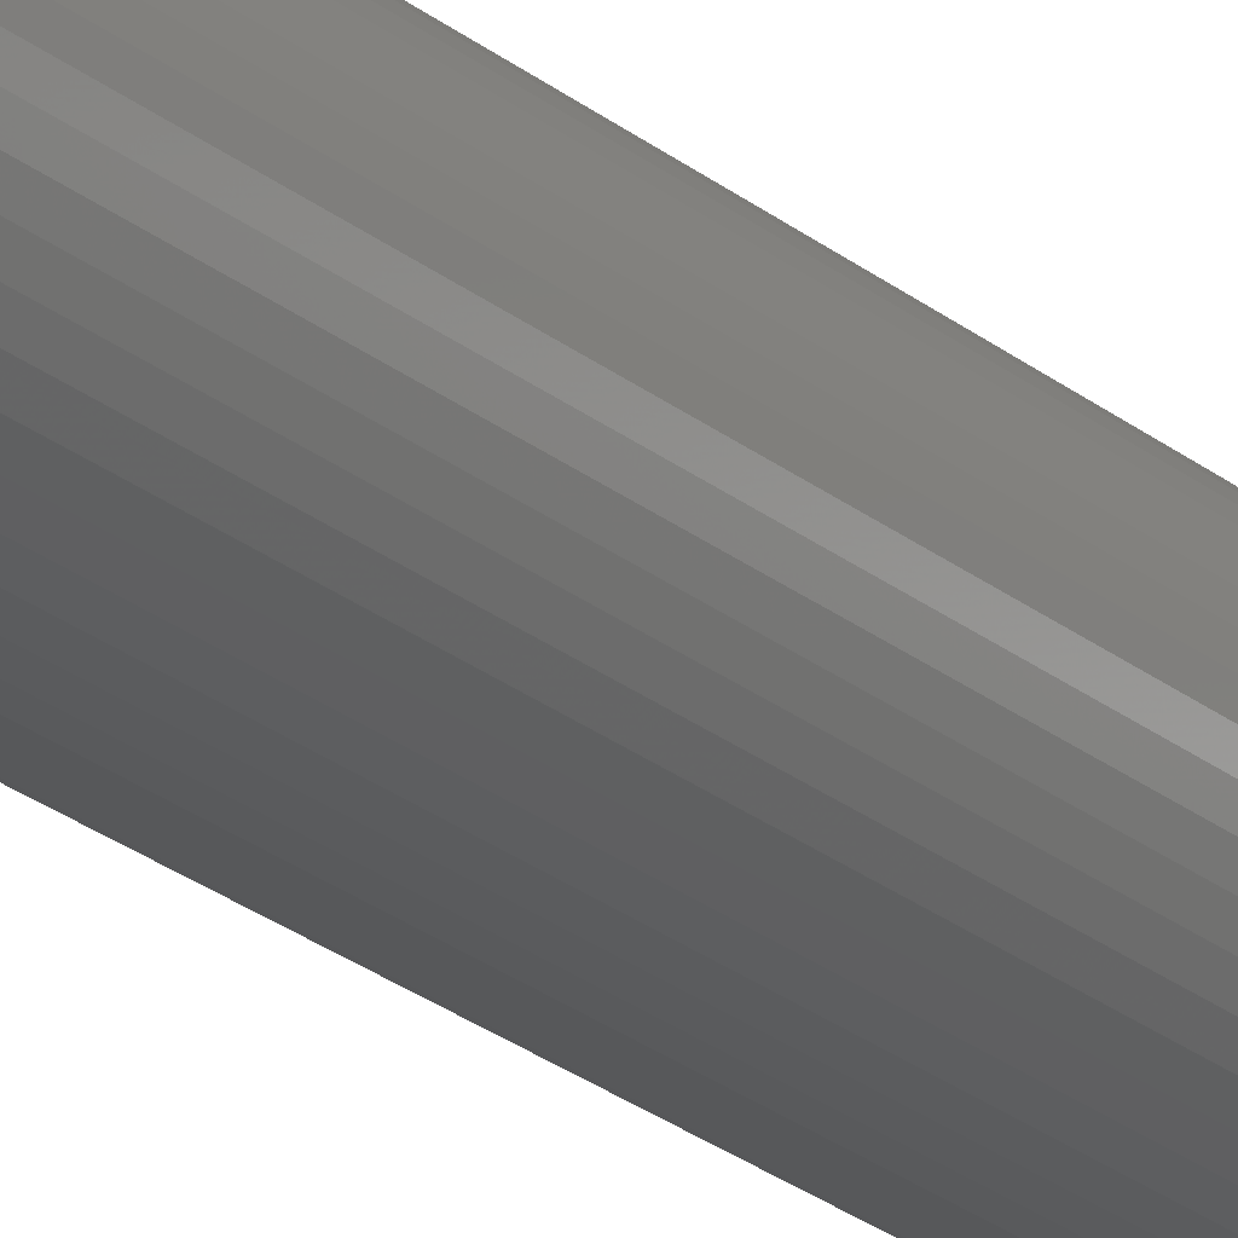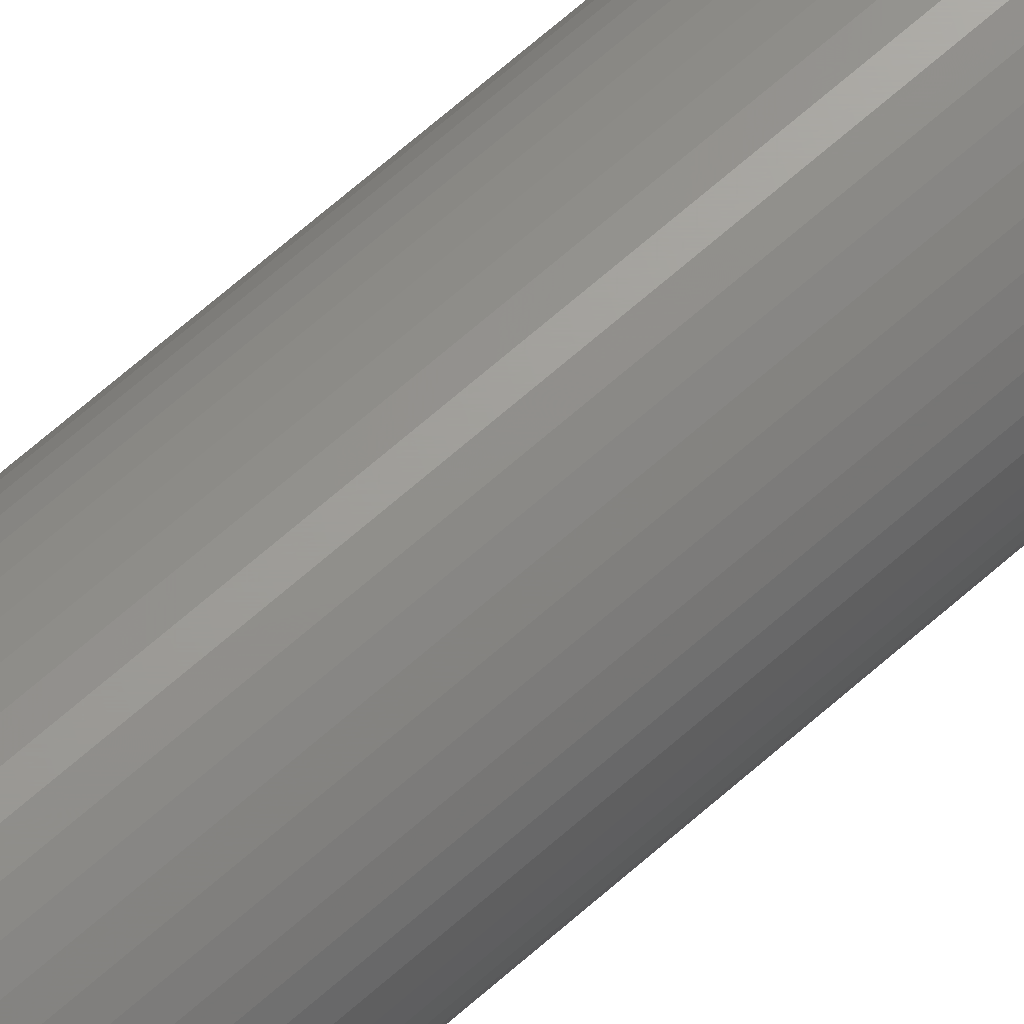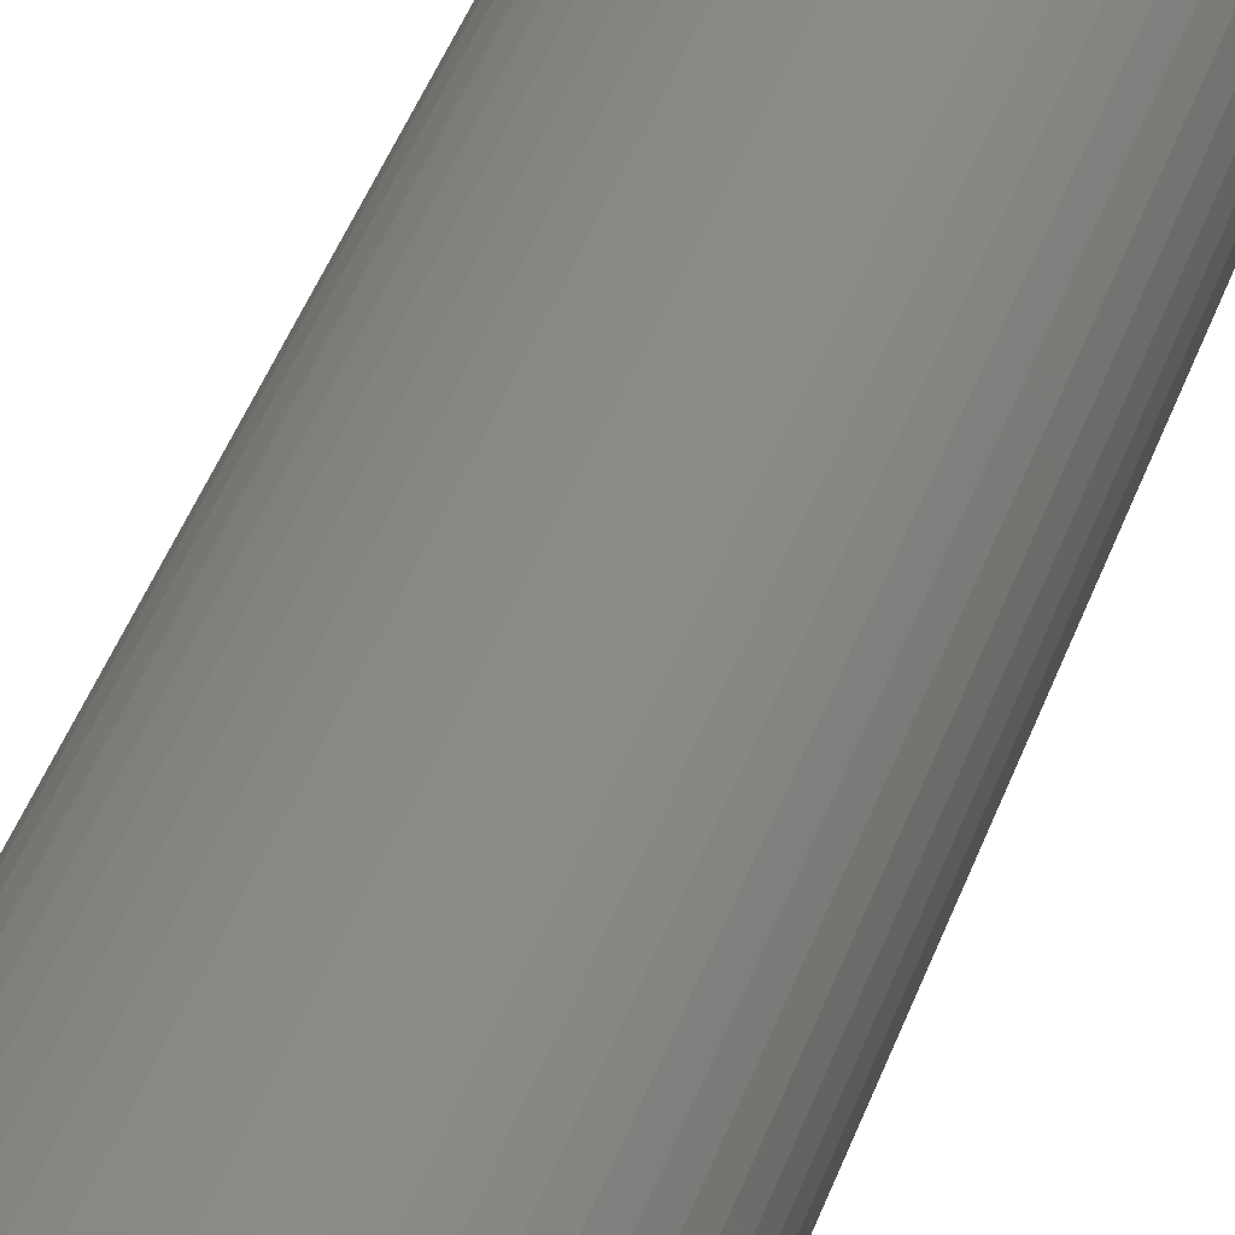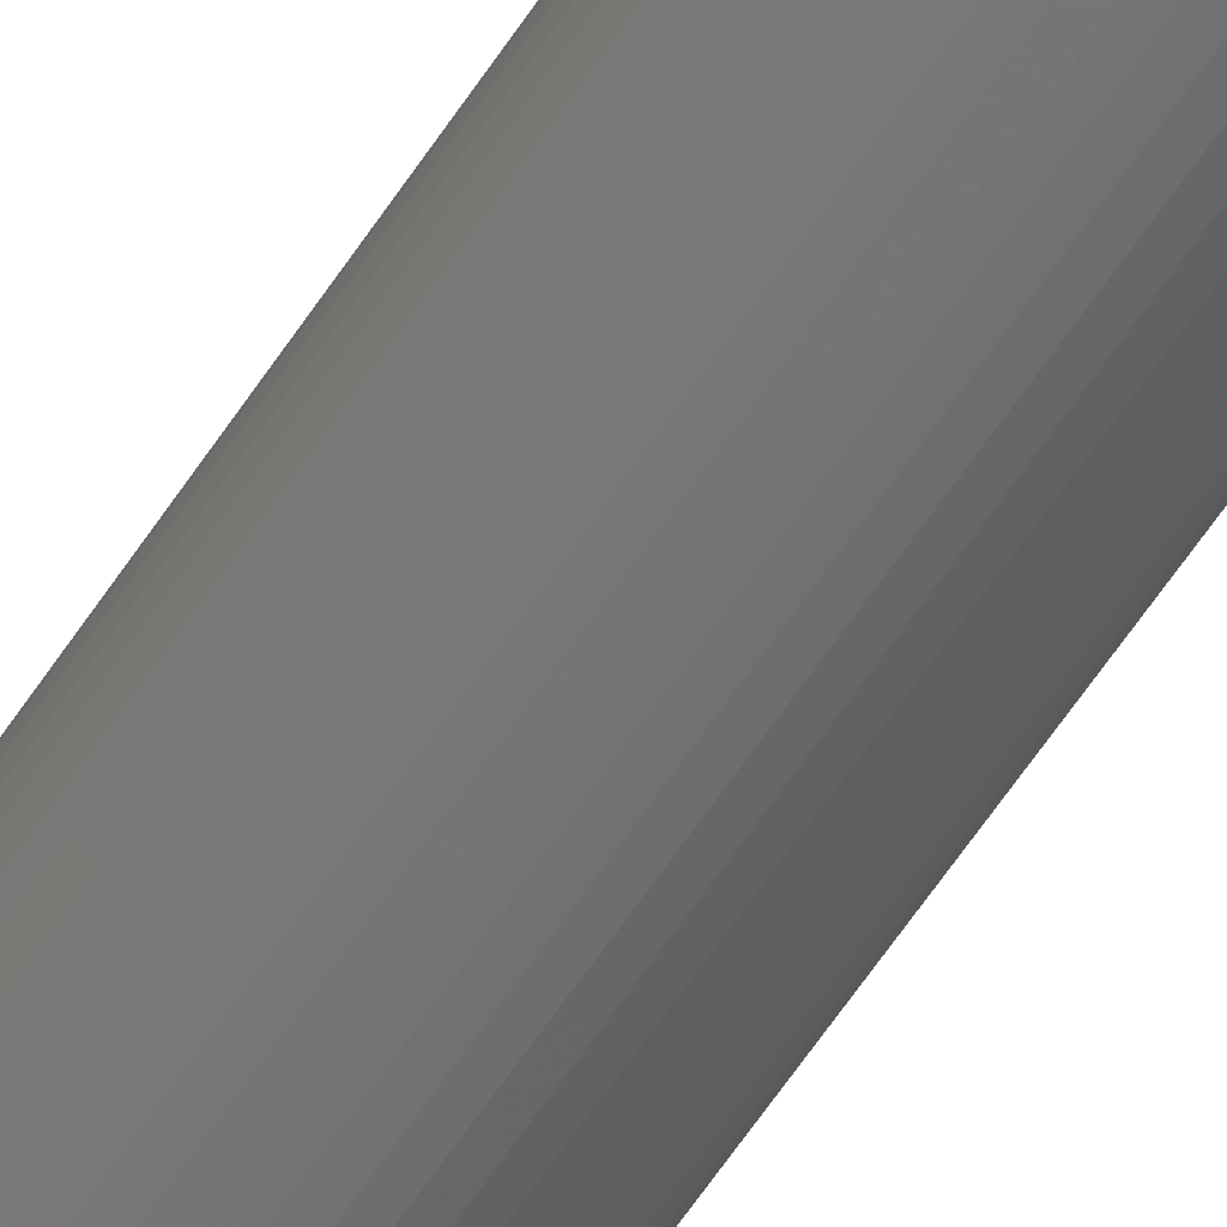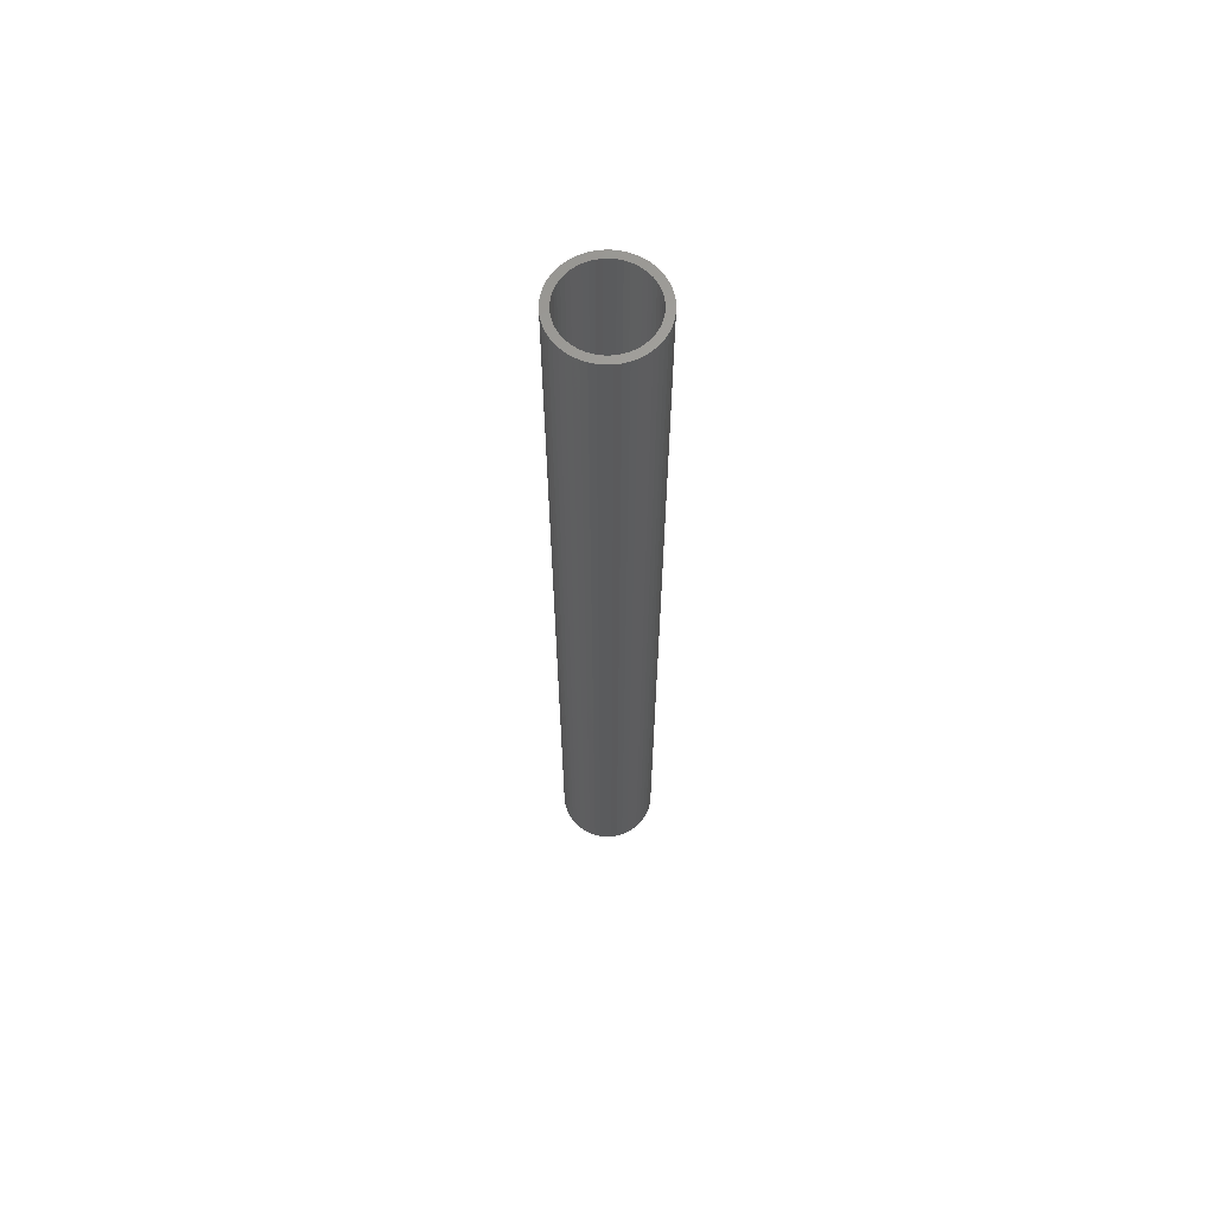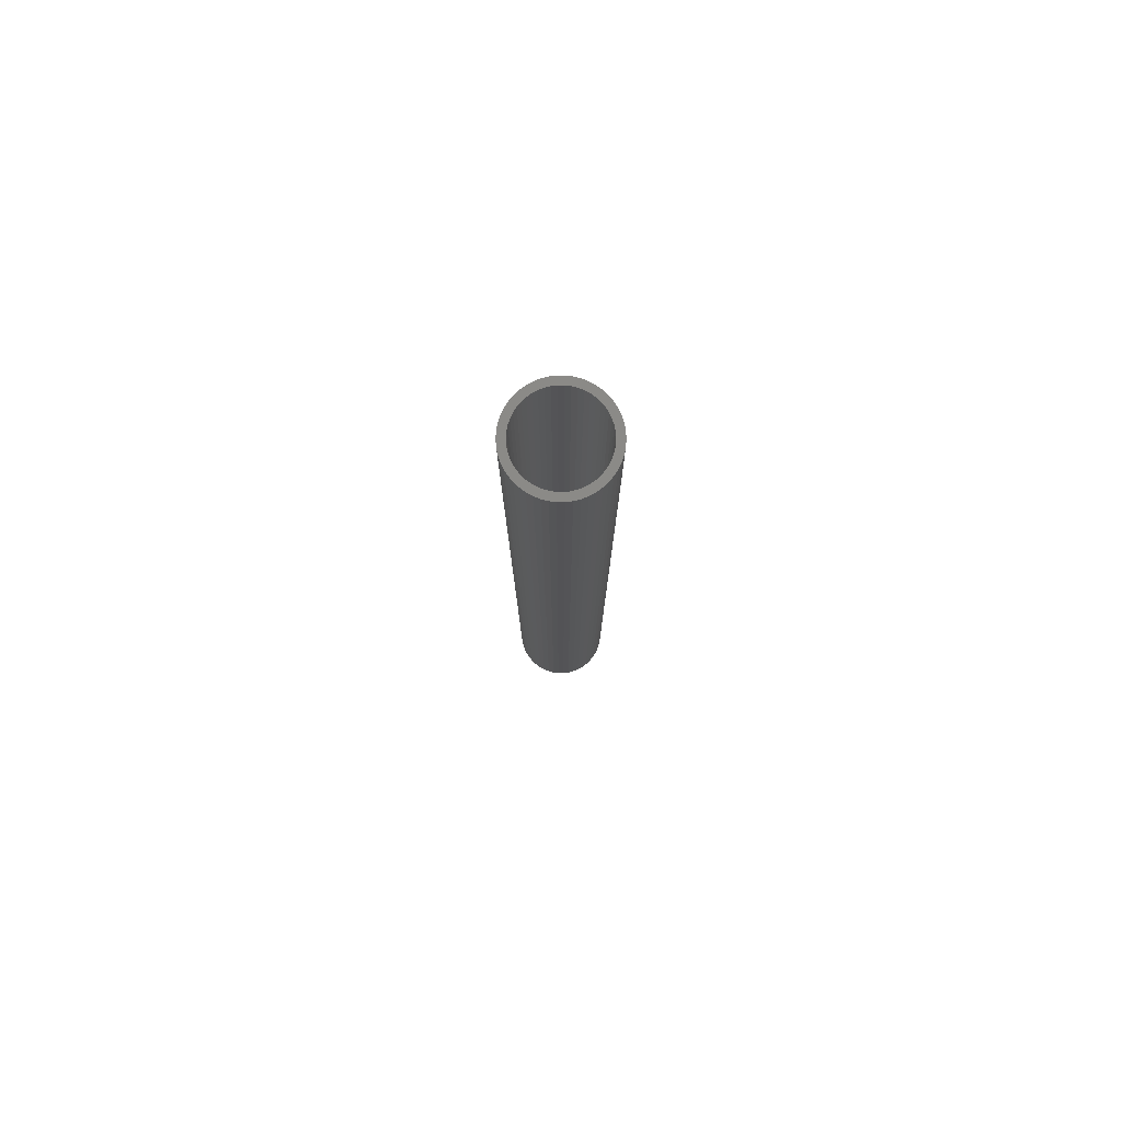
<metadata>
{"format":"stl","ext":"stl","renderer":"f3d","projection":"perspective","resolution":1024,"background":"white","views":[{"elev":-22.8,"azim":-144.6,"up":"+Y"},{"elev":68.1,"azim":-131.4,"up":"+Y"},{"elev":26.1,"azim":12.3,"up":"+Y"},{"elev":-62.9,"azim":-33.6,"up":"+Y"},{"elev":64.1,"azim":27.3,"up":"+Z"},{"elev":79.2,"azim":64.9,"up":"+Z"}]}
</metadata>
<code>
# stl→obj: 200 verts, 400 faces
v 4.75 0 47.5
v 4.713 0.5953 -47.5
v 4.713 0.5953 47.5
v 4.75 0 -47.5
v -4.75 0 -47.5
v -4.713 0.5953 47.5
v -4.713 0.5953 -47.5
v -4.75 0 47.5
v 0.2983 4.741 -47.5
v -0.2983 4.741 47.5
v 0.2983 4.741 47.5
v -0.2983 4.741 -47.5
v -0.2983 -4.741 -47.5
v 0.2983 -4.741 47.5
v -0.2983 -4.741 47.5
v 0.2983 -4.741 -47.5
v 3.463 3.252 -47.5
v 3.028 3.66 47.5
v 3.463 3.252 47.5
v 3.028 3.66 -47.5
v -3.028 3.66 -47.5
v -3.463 3.252 47.5
v -3.028 3.66 47.5
v -3.463 3.252 -47.5
v -1.468 4.518 -47.5
v -2.022 4.298 47.5
v -1.468 4.518 47.5
v -2.022 4.298 -47.5
v 4.416 1.749 47.5
v 4.162 2.288 -47.5
v 4.162 2.288 47.5
v 4.416 1.749 -47.5
v 4.601 1.181 -47.5
v 4.601 1.181 47.5
v 3.843 2.792 -47.5
v 3.843 2.792 47.5
v 2.022 4.298 -47.5
v 1.468 4.518 47.5
v 2.022 4.298 47.5
v 1.468 4.518 -47.5
v 0.8901 4.666 47.5
v 0.8901 4.666 -47.5
v 2.545 4.011 -47.5
v 2.545 4.011 47.5
v -4.416 1.749 -47.5
v -4.162 2.288 47.5
v -4.162 2.288 -47.5
v -4.416 1.749 47.5
v -3.843 2.792 -47.5
v -3.843 2.792 47.5
v -4.601 1.181 -47.5
v -4.601 1.181 47.5
v -0.8901 4.666 -47.5
v -0.8901 4.666 47.5
v 0.8901 -4.666 47.5
v 0.8901 -4.666 -47.5
v 4 0 47.5
v 3.968 0.5013 47.5
v 4.713 -0.5953 47.5
v 3.874 0.9948 47.5
v 3.968 -0.5013 47.5
v 3.719 1.472 47.5
v 4.601 -1.181 47.5
v 3.874 -0.9948 47.5
v 3.505 1.927 47.5
v 3.236 2.351 47.5
v 2.916 2.738 47.5
v 2.55 3.082 47.5
v 2.143 3.377 47.5
v 1.703 3.619 47.5
v 1.236 3.804 47.5
v 0.7495 3.929 47.5
v 0.2512 3.992 47.5
v -0.2512 3.992 47.5
v -0.7495 3.929 47.5
v -1.236 3.804 47.5
v -1.703 3.619 47.5
v -2.143 3.377 47.5
v -2.545 4.011 47.5
v -2.55 3.082 47.5
v -2.916 2.738 47.5
v -3.236 2.351 47.5
v -3.505 1.927 47.5
v -3.719 1.472 47.5
v -3.874 0.9948 47.5
v 4.416 -1.749 47.5
v 3.719 -1.472 47.5
v 4.162 -2.288 47.5
v 3.505 -1.927 47.5
v 3.843 -2.792 47.5
v 3.236 -2.351 47.5
v 3.463 -3.252 47.5
v 2.916 -2.738 47.5
v 3.028 -3.66 47.5
v 2.55 -3.082 47.5
v 2.545 -4.011 47.5
v 2.143 -3.377 47.5
v 2.022 -4.298 47.5
v 1.703 -3.619 47.5
v 1.468 -4.518 47.5
v 1.236 -3.804 47.5
v 0.7495 -3.929 47.5
v 0.2512 -3.992 47.5
v -0.2512 -3.992 47.5
v -0.7495 -3.929 47.5
v -0.8901 -4.666 47.5
v -1.236 -3.804 47.5
v -1.468 -4.518 47.5
v -1.703 -3.619 47.5
v -2.022 -4.298 47.5
v -2.143 -3.377 47.5
v -2.545 -4.011 47.5
v -2.55 -3.082 47.5
v -3.028 -3.66 47.5
v -2.916 -2.738 47.5
v -3.463 -3.252 47.5
v -3.236 -2.351 47.5
v -3.843 -2.792 47.5
v -3.505 -1.927 47.5
v -4.162 -2.288 47.5
v -3.719 -1.472 47.5
v -4.416 -1.749 47.5
v -3.874 -0.9948 47.5
v -4.601 -1.181 47.5
v -3.968 -0.5013 47.5
v -4.713 -0.5953 47.5
v -4 0 47.5
v -3.968 0.5013 47.5
v -2.545 4.011 -47.5
v 4.713 -0.5953 -47.5
v 3.843 -2.792 -47.5
v 3.463 -3.252 -47.5
v 4.601 -1.181 -47.5
v 4.416 -1.749 -47.5
v -4.162 -2.288 -47.5
v -4.416 -1.749 -47.5
v 4 0 -47.5
v 3.968 -0.5013 -47.5
v 3.874 -0.9948 -47.5
v 3.968 0.5013 -47.5
v 3.719 -1.472 -47.5
v 4.162 -2.288 -47.5
v 3.874 0.9948 -47.5
v 3.505 -1.927 -47.5
v 3.236 -2.351 -47.5
v 2.916 -2.738 -47.5
v 3.028 -3.66 -47.5
v 2.55 -3.082 -47.5
v 2.545 -4.011 -47.5
v 2.143 -3.377 -47.5
v 2.022 -4.298 -47.5
v 1.703 -3.619 -47.5
v 1.468 -4.518 -47.5
v 1.236 -3.804 -47.5
v 0.7495 -3.929 -47.5
v 0.2512 -3.992 -47.5
v -0.2512 -3.992 -47.5
v -0.7495 -3.929 -47.5
v -0.8901 -4.666 -47.5
v -1.236 -3.804 -47.5
v -1.468 -4.518 -47.5
v -1.703 -3.619 -47.5
v -2.022 -4.298 -47.5
v -2.143 -3.377 -47.5
v -2.545 -4.011 -47.5
v -2.55 -3.082 -47.5
v -3.028 -3.66 -47.5
v -2.916 -2.738 -47.5
v -3.463 -3.252 -47.5
v -3.236 -2.351 -47.5
v -3.843 -2.792 -47.5
v -3.505 -1.927 -47.5
v -3.719 -1.472 -47.5
v -3.874 -0.9948 -47.5
v -4.601 -1.181 -47.5
v 3.719 1.472 -47.5
v 3.505 1.927 -47.5
v 3.236 2.351 -47.5
v 2.916 2.738 -47.5
v 2.55 3.082 -47.5
v 2.143 3.377 -47.5
v 1.703 3.619 -47.5
v 1.236 3.804 -47.5
v 0.7495 3.929 -47.5
v 0.2512 3.992 -47.5
v -0.2512 3.992 -47.5
v -0.7495 3.929 -47.5
v -1.236 3.804 -47.5
v -1.703 3.619 -47.5
v -2.143 3.377 -47.5
v -2.55 3.082 -47.5
v -2.916 2.738 -47.5
v -3.236 2.351 -47.5
v -3.505 1.927 -47.5
v -3.719 1.472 -47.5
v -3.874 0.9948 -47.5
v -3.968 0.5013 -47.5
v -4 0 -47.5
v -3.968 -0.5013 -47.5
v -4.713 -0.5953 -47.5
f 1 2 3
f 2 1 4
f 5 6 7
f 6 5 8
f 9 10 11
f 10 9 12
f 13 14 15
f 14 13 16
f 17 18 19
f 18 17 20
f 21 22 23
f 22 21 24
f 25 26 27
f 26 25 28
f 29 30 31
f 30 29 32
f 3 33 34
f 33 3 2
f 31 35 36
f 35 31 30
f 37 38 39
f 38 37 40
f 40 41 38
f 41 40 42
f 43 39 44
f 39 43 37
f 45 46 47
f 46 45 48
f 49 22 24
f 22 49 50
f 51 48 45
f 48 51 52
f 53 27 54
f 27 53 25
f 16 55 14
f 55 16 56
f 34 32 29
f 32 34 33
f 36 17 19
f 17 36 35
f 42 11 41
f 11 42 9
f 20 44 18
f 44 20 43
f 47 50 49
f 50 47 46
f 7 52 51
f 52 7 6
f 57 1 3
f 58 3 34
f 1 57 59
f 60 34 29
f 61 59 57
f 62 29 31
f 59 61 63
f 64 63 61
f 3 58 57
f 34 60 58
f 65 31 36
f 29 62 60
f 31 65 62
f 66 36 19
f 36 66 65
f 67 19 18
f 19 67 66
f 18 68 67
f 44 68 18
f 44 69 68
f 39 69 44
f 39 70 69
f 38 70 39
f 38 71 70
f 41 71 38
f 41 72 71
f 11 72 41
f 11 73 72
f 11 74 73
f 10 74 11
f 10 75 74
f 54 75 10
f 54 76 75
f 27 76 54
f 27 77 76
f 26 77 27
f 26 78 77
f 79 78 26
f 79 80 78
f 23 80 79
f 80 23 81
f 22 81 23
f 81 22 82
f 50 82 22
f 82 50 83
f 46 83 50
f 83 46 84
f 48 84 46
f 84 48 85
f 52 85 48
f 63 64 86
f 87 86 64
f 86 87 88
f 89 88 87
f 88 89 90
f 91 90 89
f 90 91 92
f 93 92 91
f 92 93 94
f 95 94 93
f 95 96 94
f 97 96 95
f 97 98 96
f 99 98 97
f 99 100 98
f 101 100 99
f 101 55 100
f 102 55 101
f 102 14 55
f 103 14 102
f 104 14 103
f 104 15 14
f 105 15 104
f 105 106 15
f 107 106 105
f 107 108 106
f 109 108 107
f 109 110 108
f 111 110 109
f 111 112 110
f 113 112 111
f 114 113 115
f 113 114 112
f 116 115 117
f 115 116 114
f 118 117 119
f 120 119 121
f 117 118 116
f 122 121 123
f 124 123 125
f 126 125 127
f 85 52 128
f 119 120 118
f 6 128 52
f 121 122 120
f 128 6 127
f 123 124 122
f 8 127 6
f 125 126 124
f 127 8 126
f 28 79 26
f 79 28 129
f 129 23 79
f 23 129 21
f 12 54 10
f 54 12 53
f 59 4 1
f 4 59 130
f 92 131 90
f 131 92 132
f 86 133 63
f 133 86 134
f 63 130 59
f 130 63 133
f 135 122 136
f 122 135 120
f 137 4 130
f 138 130 133
f 4 137 2
f 139 133 134
f 140 2 137
f 141 134 142
f 2 140 33
f 143 33 140
f 130 138 137
f 133 139 138
f 144 142 131
f 134 141 139
f 142 144 141
f 145 131 132
f 131 145 144
f 146 132 147
f 132 146 145
f 147 148 146
f 149 148 147
f 149 150 148
f 151 150 149
f 151 152 150
f 153 152 151
f 153 154 152
f 56 154 153
f 56 155 154
f 16 155 56
f 16 156 155
f 16 157 156
f 13 157 16
f 13 158 157
f 159 158 13
f 159 160 158
f 161 160 159
f 161 162 160
f 163 162 161
f 163 164 162
f 165 164 163
f 165 166 164
f 167 166 165
f 166 167 168
f 169 168 167
f 168 169 170
f 171 170 169
f 170 171 172
f 135 172 171
f 172 135 173
f 136 173 135
f 173 136 174
f 175 174 136
f 33 143 32
f 176 32 143
f 32 176 30
f 177 30 176
f 30 177 35
f 178 35 177
f 35 178 17
f 179 17 178
f 17 179 20
f 180 20 179
f 180 43 20
f 181 43 180
f 181 37 43
f 182 37 181
f 182 40 37
f 183 40 182
f 183 42 40
f 184 42 183
f 184 9 42
f 185 9 184
f 186 9 185
f 186 12 9
f 187 12 186
f 187 53 12
f 188 53 187
f 188 25 53
f 189 25 188
f 189 28 25
f 190 28 189
f 190 129 28
f 191 129 190
f 21 191 192
f 191 21 129
f 24 192 193
f 192 24 21
f 49 193 194
f 47 194 195
f 193 49 24
f 45 195 196
f 51 196 197
f 7 197 198
f 174 175 199
f 194 47 49
f 200 199 175
f 195 45 47
f 199 200 198
f 196 51 45
f 5 198 200
f 197 7 51
f 198 5 7
f 151 96 98
f 96 151 149
f 147 92 94
f 92 147 132
f 90 142 88
f 142 90 131
f 161 106 108
f 106 161 159
f 136 124 175
f 124 136 122
f 153 98 100
f 98 153 151
f 56 100 55
f 100 56 153
f 88 134 86
f 134 88 142
f 159 15 106
f 15 159 13
f 163 108 110
f 108 163 161
f 169 118 171
f 118 169 116
f 169 114 116
f 114 169 167
f 175 126 200
f 126 175 124
f 200 8 5
f 8 200 126
f 149 94 96
f 94 149 147
f 171 120 135
f 120 171 118
f 165 110 112
f 110 165 163
f 167 112 114
f 112 167 165
f 176 65 177
f 65 176 62
f 85 195 84
f 195 85 196
f 177 66 178
f 66 177 65
f 183 70 71
f 70 183 182
f 189 76 77
f 76 189 188
f 84 194 83
f 194 84 195
f 139 61 138
f 61 139 64
f 185 72 73
f 72 185 184
f 181 68 69
f 68 181 180
f 128 196 85
f 196 128 197
f 82 192 81
f 192 82 193
f 190 77 78
f 77 190 189
f 188 75 76
f 75 188 187
f 137 58 140
f 58 137 57
f 141 64 139
f 64 141 87
f 166 115 113
f 115 166 168
f 119 173 121
f 173 119 172
f 140 60 143
f 60 140 58
f 143 62 176
f 62 143 60
f 180 67 68
f 67 180 179
f 178 67 179
f 67 178 66
f 186 73 74
f 73 186 185
f 184 71 72
f 71 184 183
f 182 69 70
f 69 182 181
f 127 197 128
f 197 127 198
f 83 193 82
f 193 83 194
f 187 74 75
f 74 187 186
f 191 78 80
f 78 191 190
f 192 80 81
f 80 192 191
f 156 104 103
f 104 156 157
f 121 174 123
f 174 121 173
f 115 170 117
f 170 115 168
f 155 103 102
f 103 155 156
f 152 101 99
f 101 152 154
f 138 57 137
f 57 138 61
f 146 91 145
f 91 146 93
f 145 89 144
f 89 145 91
f 162 111 109
f 111 162 164
f 158 107 105
f 107 158 160
f 154 102 101
f 102 154 155
f 146 95 93
f 95 146 148
f 148 97 95
f 97 148 150
f 150 99 97
f 99 150 152
f 144 87 141
f 87 144 89
f 157 105 104
f 105 157 158
f 123 199 125
f 199 123 174
f 125 198 127
f 198 125 199
f 117 172 119
f 172 117 170
f 164 113 111
f 113 164 166
f 160 109 107
f 109 160 162

</code>
